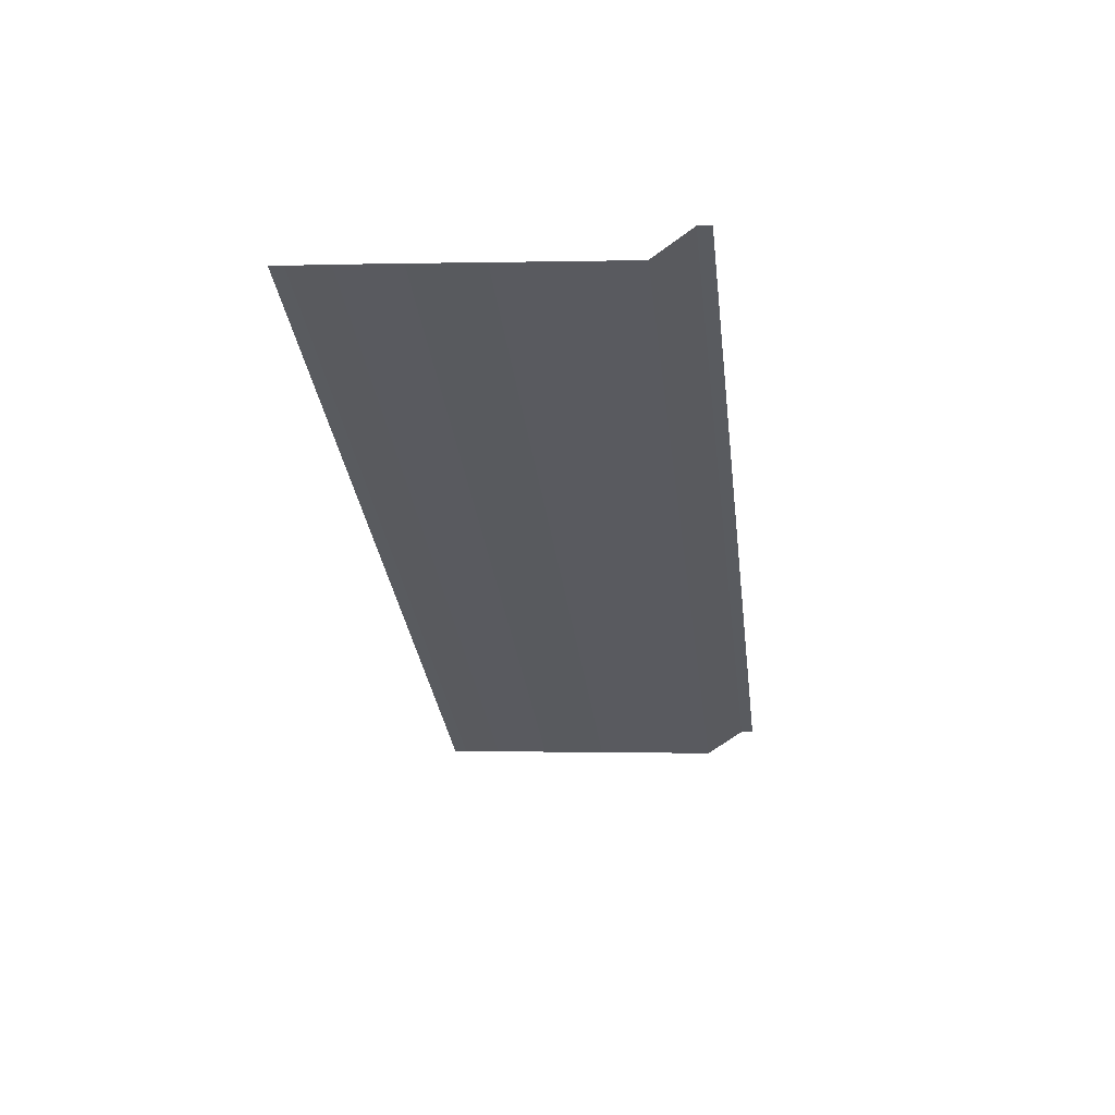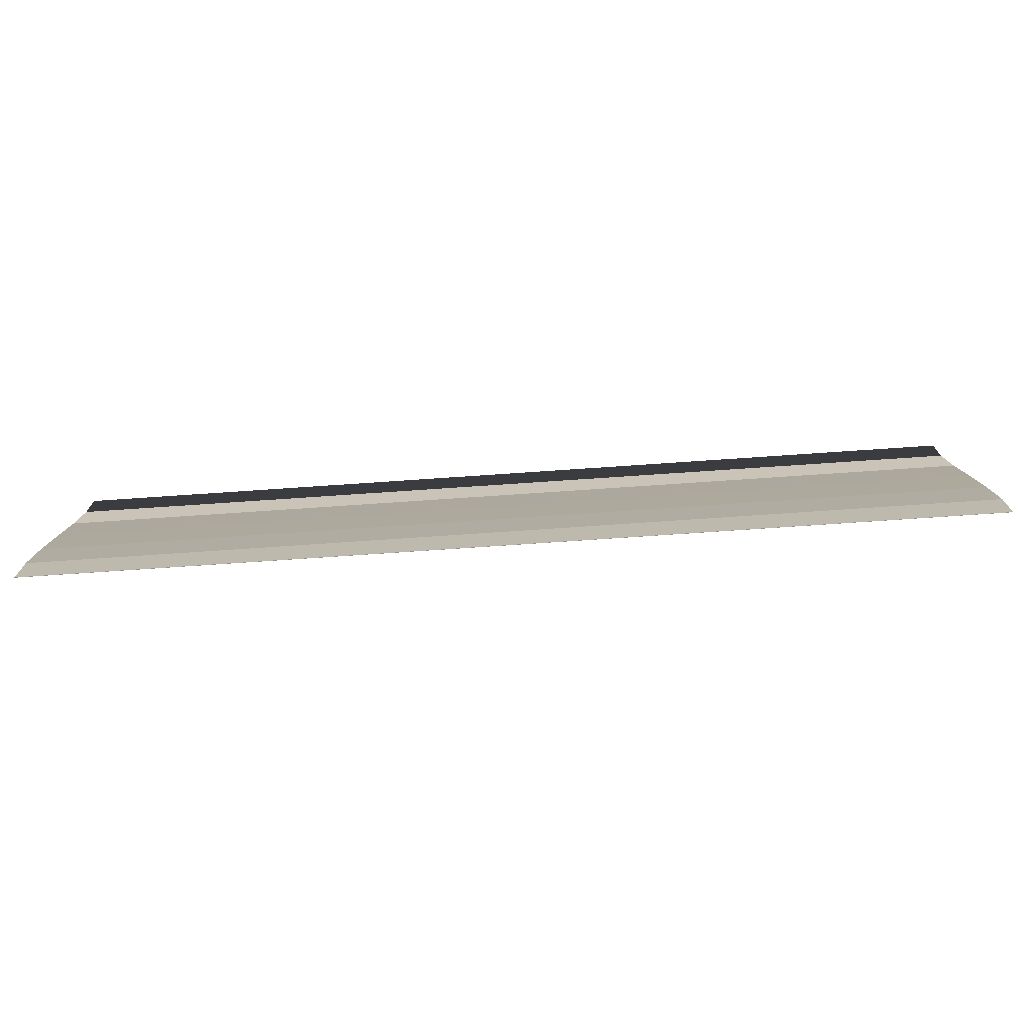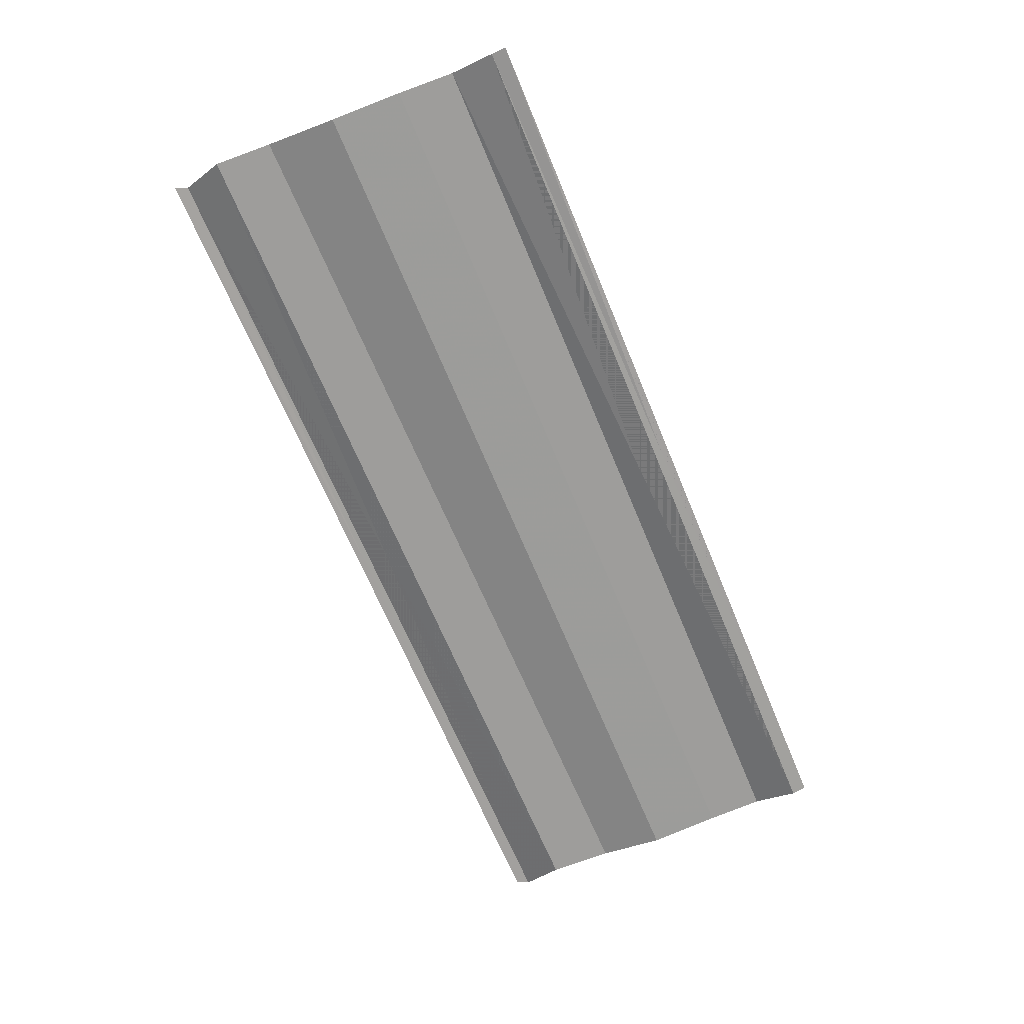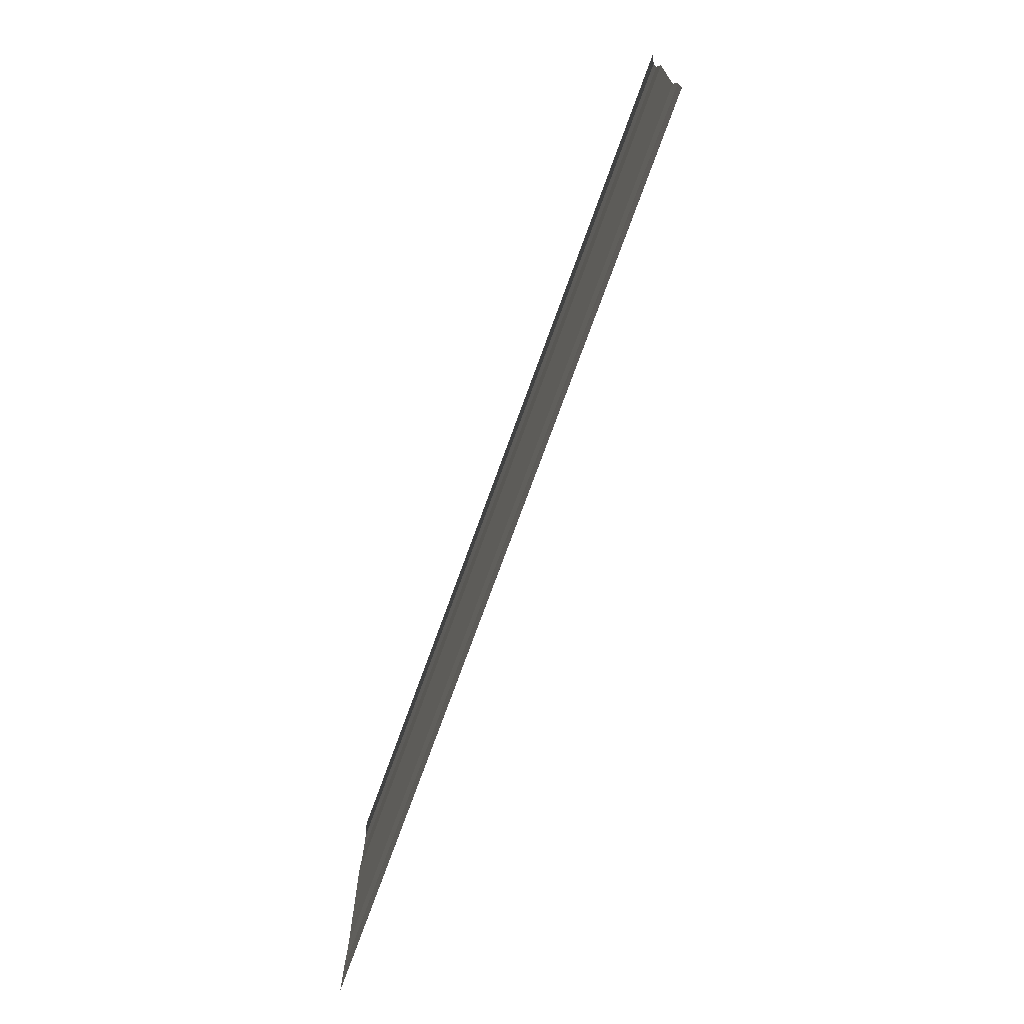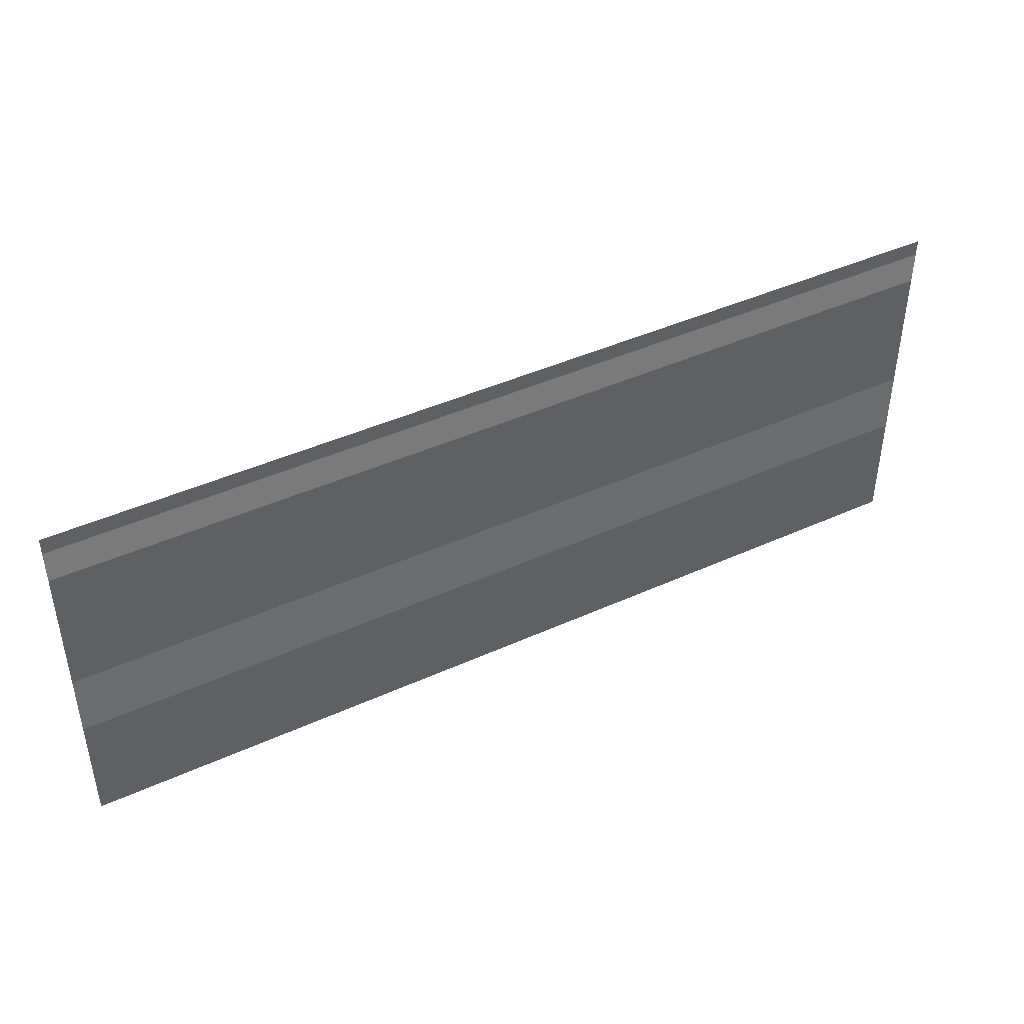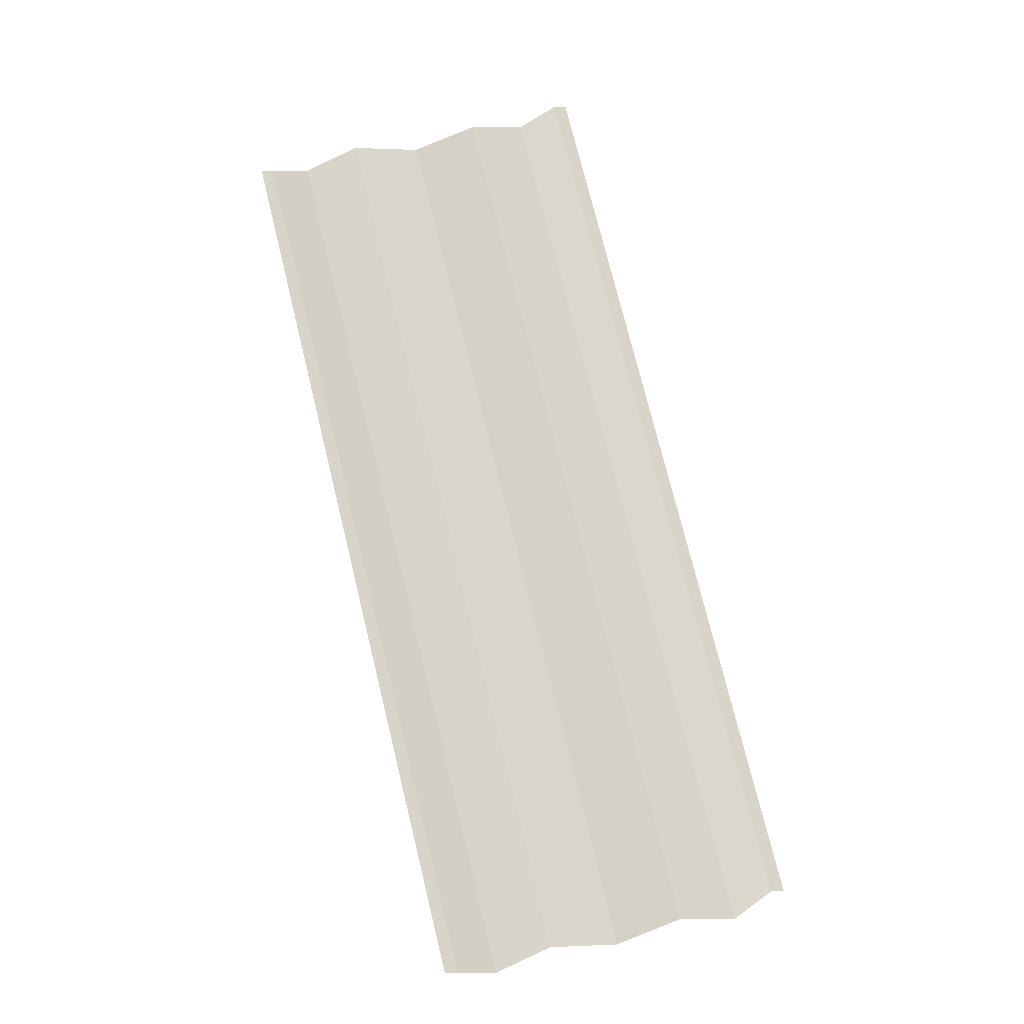
<metadata>
{"format":"obj","ext":"obj","renderer":"f3d","projection":"perspective","resolution":1024,"background":"white","views":[{"elev":-30.9,"azim":97.0,"up":"+Y"},{"elev":-78.2,"azim":3.7,"up":"+Z"},{"elev":-67.3,"azim":-67.6,"up":"+Y"},{"elev":-73.2,"azim":69.8,"up":"+Z"},{"elev":43.4,"azim":151.4,"up":"+Z"},{"elev":75.1,"azim":-104.2,"up":"+Y"}]}
</metadata>
<code>
o 6604
v 2175 1877 8.586
v 2175 1877 8.586
v 2175 1877 8.586
v 2175 1877 8.586
v 2175 1877 8.586
v 2175 1877 8.585
v 2175 1877 8.585
v 2175 1877 8.585
v 2175 1877 8.585
v 2175 1877 8.585
v 2175 1877 8.584
v 2175 1877 8.584
v 2175 1877 8.583
v 2175 1877 8.583
v 2175 1877 8.583
v 2175 1877 8.583
v 2175 1877 8.583
v 2175 1877 8.582
v 2175 1877 8.582
v 2175 1877 8.582
v 2175 1877 8.582
v 2175 1877 8.582
v 2175 1877 8.586
v 2175 1877 8.585
v 2175 1877 8.586
v 2175 1877 8.586
v 2175 1877 8.586
v 2175 1877 8.586
v 2175 1877 8.585
v 2175 1877 8.585
v 2175 1877 8.585
v 2175 1877 8.585
v 2175 1877 8.584
v 2175 1877 8.584
v 2175 1877 8.584
v 2175 1877 8.583
v 2175 1877 8.583
v 2175 1877 8.583
v 2175 1877 8.583
v 2175 1877 8.583
v 2175 1877 8.582
v 2175 1877 8.582
v 2175 1877 8.582
v 2175 1877 8.582
v 2175 1877 8.582
f 1 2 3
f 3 4 5
f 6 4 5
f 7 2 6
f 7 8 6
f 6 9 10
f 11 9 10
f 12 8 11
f 12 13 11
f 11 14 15
f 16 14 15
f 17 13 16
f 17 18 16
f 19 18 20
f 16 21 22
f 20 21 22
f 23 24 25
f 23 26 25
f 25 27 28
f 25 29 30
f 31 29 30
f 32 24 31
f 32 33 31
f 31 34 35
f 36 34 35
f 37 33 36
f 37 38 36
f 36 39 40
f 41 39 40
f 42 38 41
f 42 43 41
f 41 44 45

</code>
